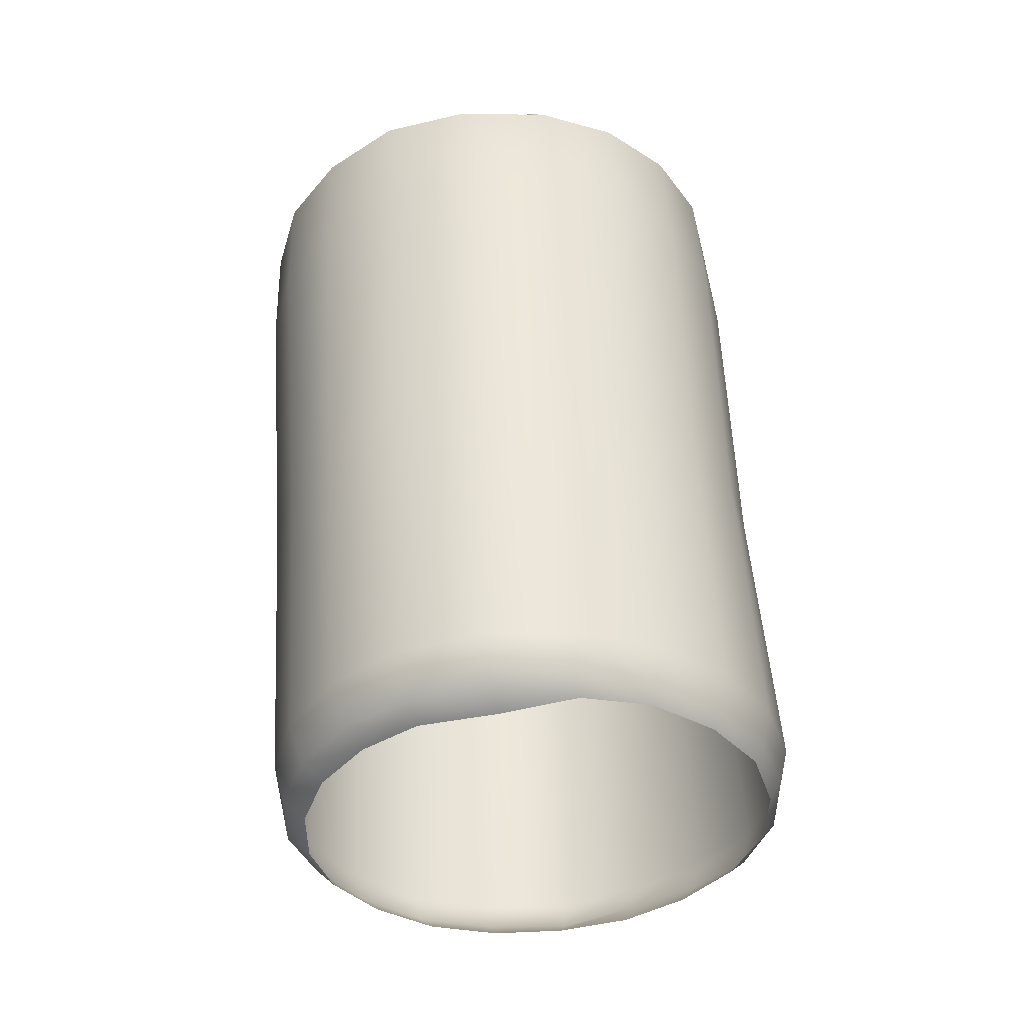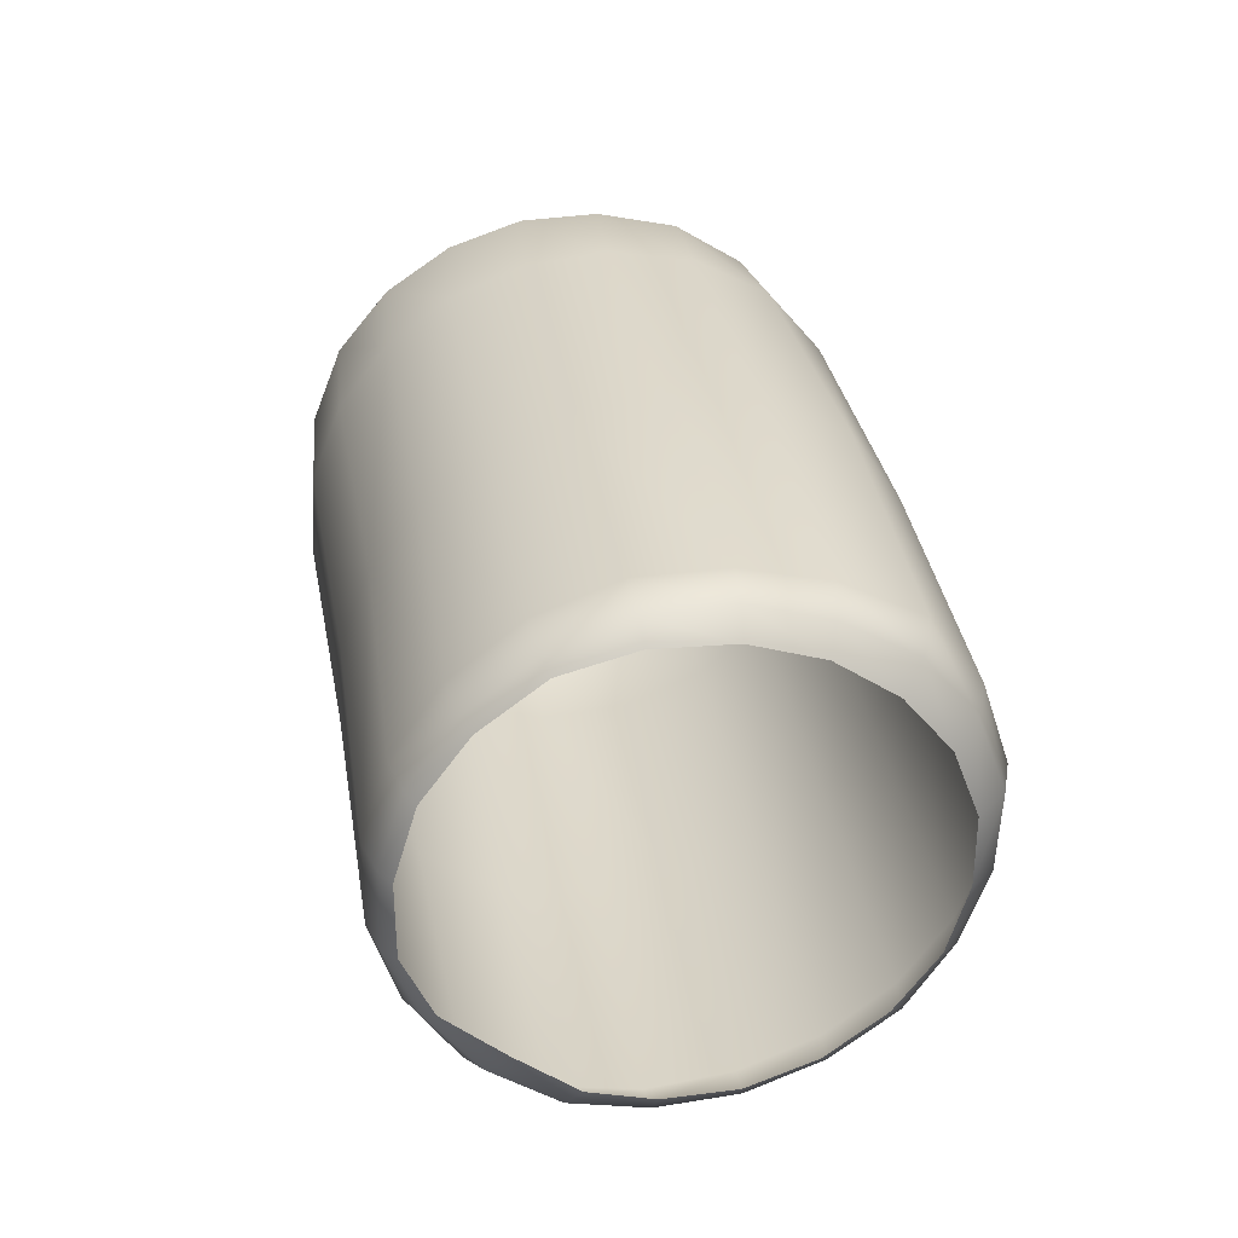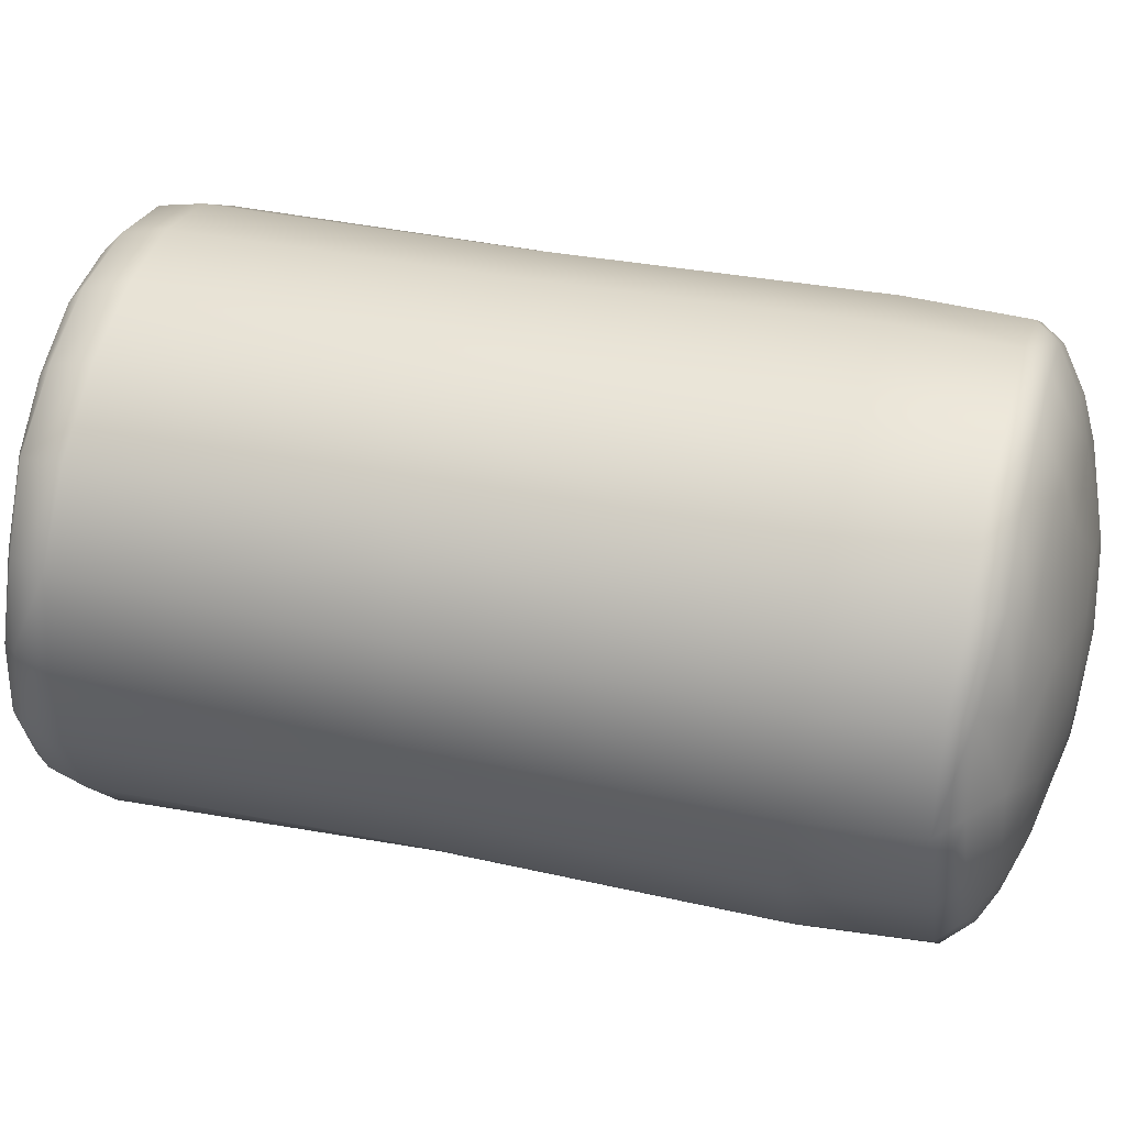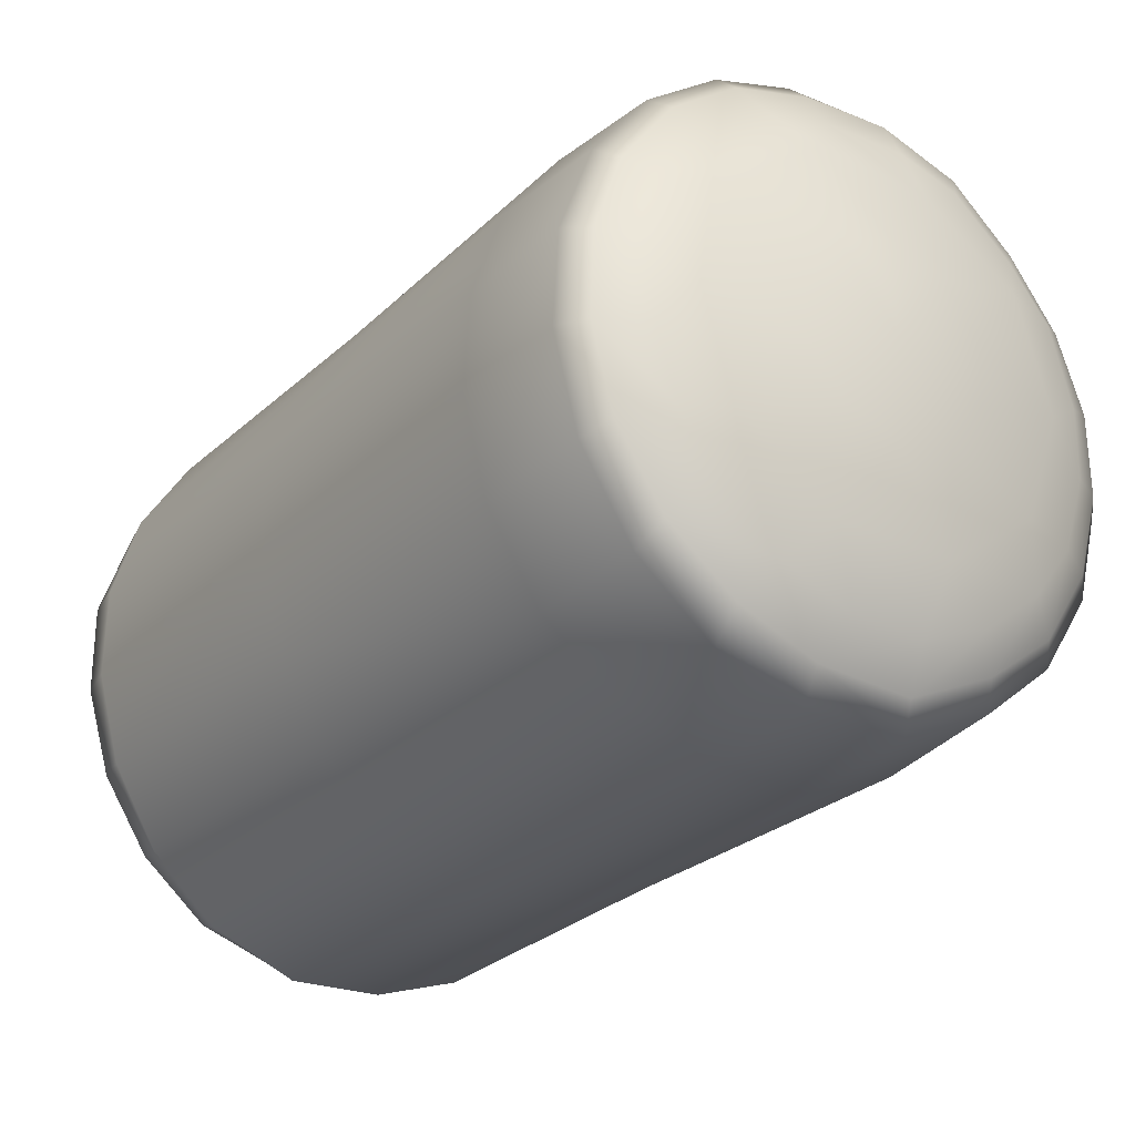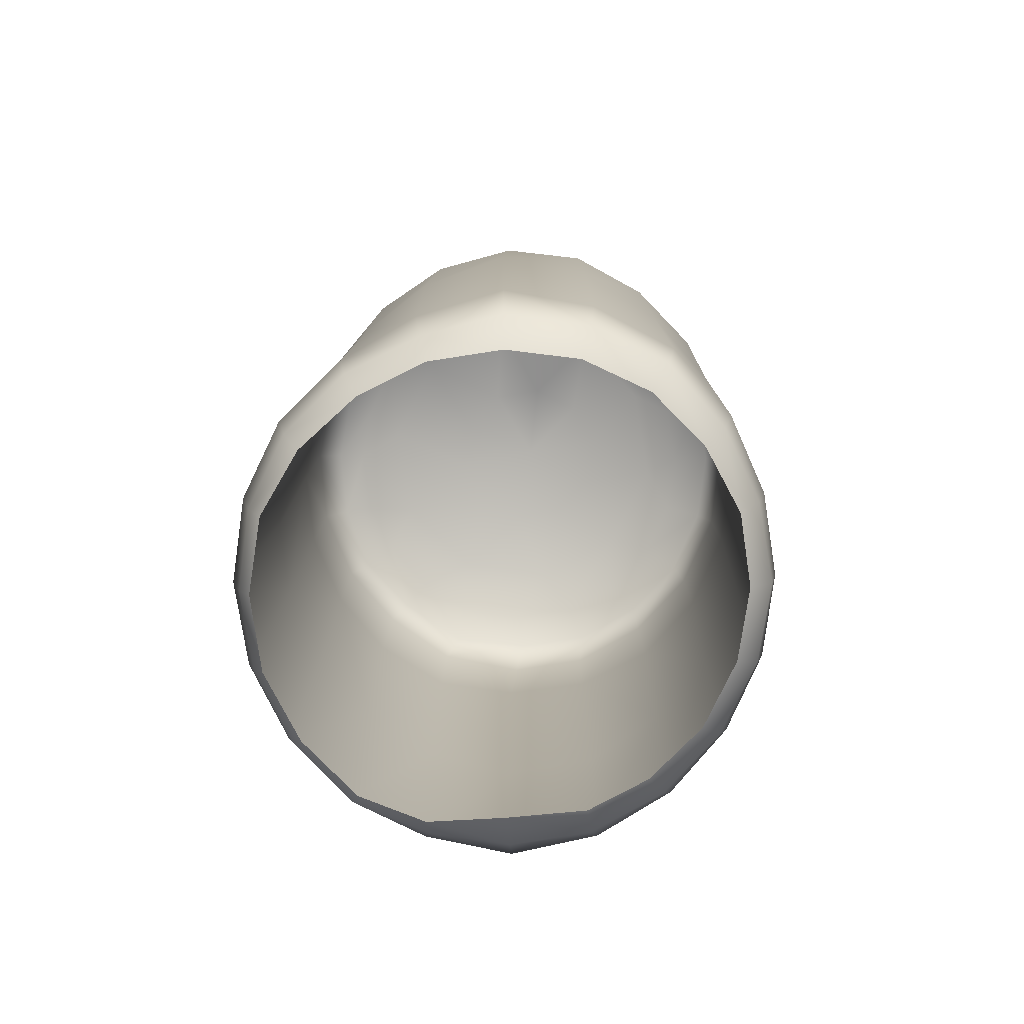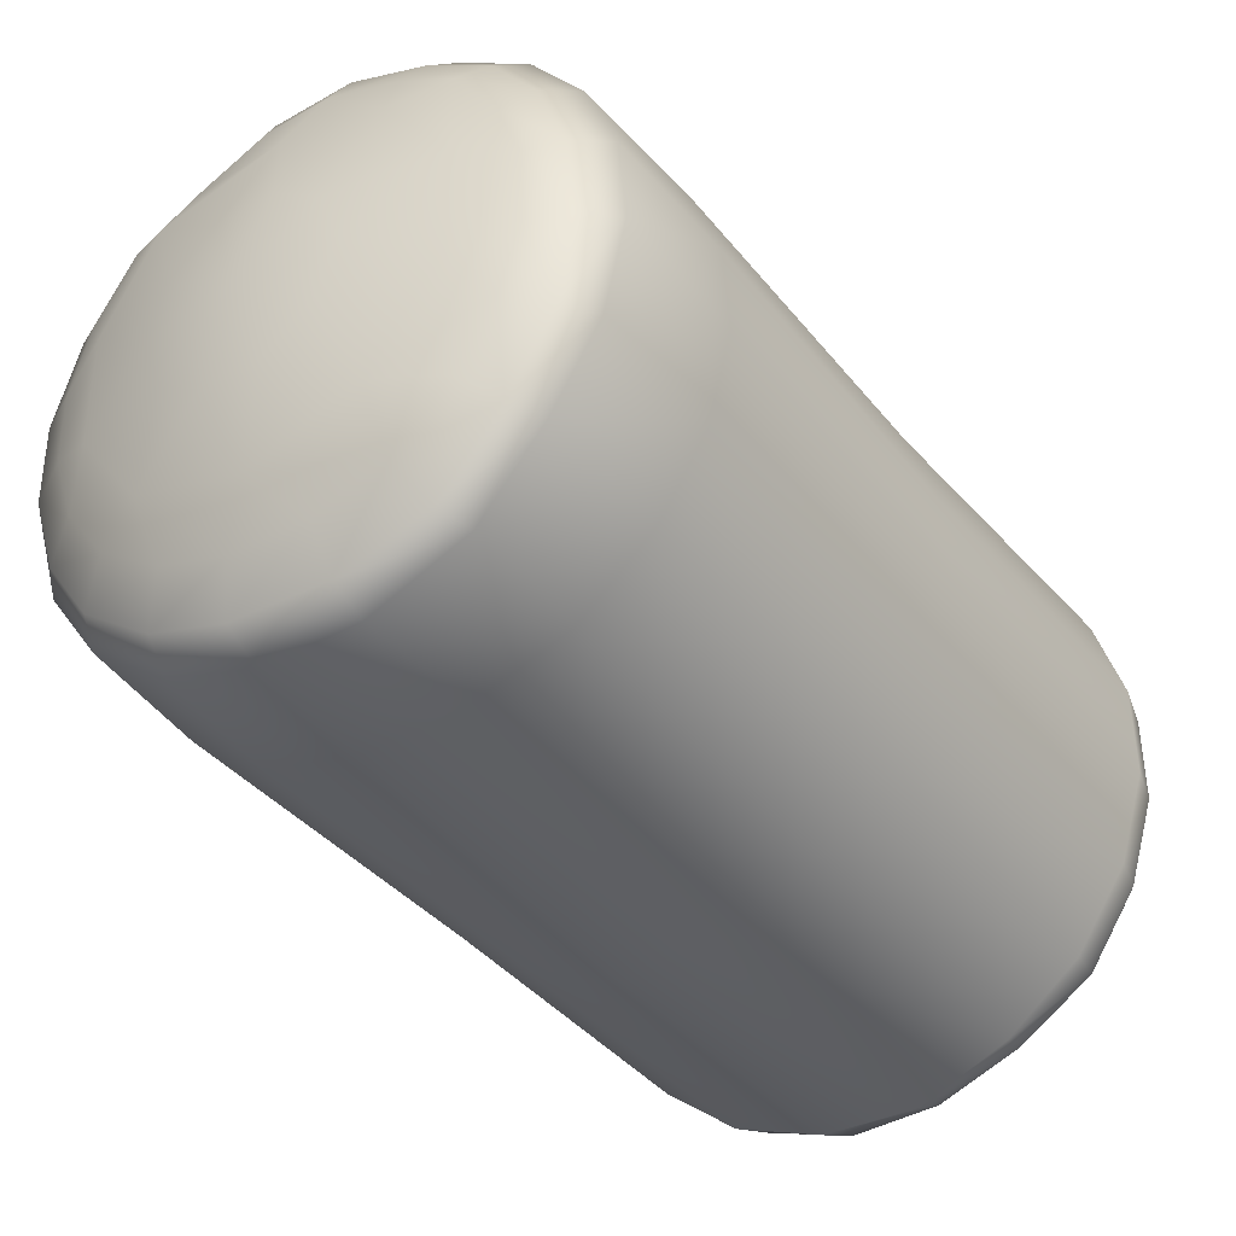
<metadata>
{"format":"obj","ext":"obj","renderer":"f3d","projection":"perspective","resolution":1024,"background":"white","views":[{"elev":-50.9,"azim":-170.9,"up":"+Y"},{"elev":-47.4,"azim":-44.5,"up":"+Y"},{"elev":-74.5,"azim":83.4,"up":"+Z"},{"elev":-43.6,"azim":143.4,"up":"+Z"},{"elev":-65.7,"azim":0.6,"up":"+Y"},{"elev":-56.9,"azim":-145.1,"up":"+Z"}]}
</metadata>
<code>
g wall34
v 0.2304 15.7 68.12
v -0.2108 15.68 68.06
v -0.2453 15.13 68.19
v 0.2226 15.15 68.24
v 0.6291 15.75 68.34
v 0.2348 13.55 68.61
v -0.2453 13.53 68.53
v -0.2353 12.05 68.94
v 0.6458 15.2 68.44
v 0.9444 15.83 68.66
v 0.6202 13.61 68.86
v 0.2136 12.08 69.03
v -0.2419 11.88 69.11
v 0.9589 15.27 68.78
v 1.133 15.93 69.07
v 0.9009 13.69 69.19
v 0.5968 12.14 69.25
v 0.1735 11.88 69.18
v -0.2631 11.84 69.29
v 0.1546 11.85 69.33
v 0.5434 11.95 69.37
v 0.4654 11.89 69.48
v 1.147 15.37 69.2
v 1.183 16.03 69.49
v 1.091 13.79 69.59
v 0.8831 12.22 69.58
v 0.8274 12.02 69.66
v 0.735 11.95 69.75
v 1.197 15.48 69.63
v 1.105 16.14 69.91
v 1.148 13.89 70.01
v 1.064 12.32 69.96
v 1.017 12.12 70.02
v 0.9054 12.03 70.08
v 1.119 15.58 70.06
v 0.9009 16.23 70.28
v 1.078 13.99 70.43
v 1.127 12.42 70.37
v 1.088 12.22 70.42
v 0.9678 12.12 70.45
v 0.9176 15.68 70.45
v 0.5968 16.3 70.58
v 0.8931 14.08 70.82
v 1.066 12.52 70.78
v 1.021 12.33 70.81
v 0.9165 12.21 70.81
v 0.6057 15.75 70.78
v 0.2259 16.33 70.78
v 0.6024 14.16 71.15
v 0.8942 12.61 71.17
v 0.8463 12.41 71.18
v 0.7416 12.28 71.14
v 0.2114 15.8 70.99
v -0.1929 16.35 70.83
v 0.2103 14.22 71.4
v 0.6035 12.68 71.51
v 0.5668 12.49 71.5
v 0.4776 12.35 71.4
v -0.2319 15.81 71.05
v -0.6106 16.34 70.75
v -0.2542 14.24 71.5
v 0.2036 12.73 71.72
v 0.1802 12.53 71.68
v 0.1334 12.38 71.57
v -0.673 15.78 70.93
v -0.9749 16.31 70.53
v -0.7009 14.21 71.35
v -0.2464 12.74 71.8
v -0.2453 12.54 71.75
v -0.2453 12.39 71.61
v -1.047 15.72 70.69
v -1.26 16.25 70.25
v -1.057 14.14 71.08
v -0.6842 12.72 71.68
v -0.6585 12.53 71.64
v -0.624 12.38 71.56
v -1.325 15.65 70.38
v -1.449 16.17 69.9
v -1.33 14.07 70.76
v -1.067 12.67 71.46
v -1.036 12.48 71.46
v -0.9682 12.34 71.4
v -1.501 15.56 70.01
v -1.536 16.08 69.51
v -1.513 13.98 70.4
v -1.385 12.6 71.17
v -1.34 12.38 71.18
v -1.266 12.29 71.14
v -1.574 15.47 69.62
v -1.505 15.98 69.11
v -1.574 13.88 70
v -1.526 13.79 69.61
v -1.58 12.51 70.79
v -1.53 12.3 70.82
v -1.464 12.22 70.81
v -1.533 15.37 69.21
v -1.341 15.88 68.72
v -1.644 12.4 70.36
v -1.59 12.21 70.41
v -1.53 12.13 70.43
v -1.367 15.27 68.82
v -1.064 15.81 68.4
v -1.578 12.3 69.94
v -1.526 12.11 70
v -1.476 12.04 70.04
v -1.385 12.21 69.56
v -1.34 12.02 69.63
v -1.291 11.95 69.68
v -1.051 11.95 69.33
v -1.012 11.89 69.4
v -1.094 15.2 68.5
v -0.6909 15.71 68.16
v -1.356 13.69 69.21
v -1.078 13.62 68.9
v -1.08 12.13 69.24
v -0.6619 11.91 69.16
v -0.6675 11.85 69.26
v -0.7087 15.15 68.26
v -0.2108 15.68 68.06
v -0.2453 15.13 68.19
v -0.2453 13.53 68.53
v -0.7076 13.56 68.65
v -0.6842 12.08 69.03
v -0.2353 12.05 68.94
v -0.2419 11.88 69.11
v -0.2631 11.84 69.29
v -0.9671 15.93 68.45
v -1.234 16.01 68.73
v -1.341 15.88 68.72
v -1.064 15.81 68.4
v -1.505 15.98 69.11
v -0.6095 15.84 68.22
v -0.6909 15.71 68.16
v -1.373 16.12 69.08
v -1.536 16.08 69.51
v -0.1718 15.81 68.18
v -0.2108 15.68 68.06
v -1.406 16.21 69.46
v -1.449 16.17 69.9
v 0.2493 15.87 68.21
v 0.2304 15.7 68.12
v -1.331 16.3 69.82
v -1.26 16.25 70.25
v 0.5991 15.9 68.41
v 0.6291 15.75 68.34
v -1.159 16.36 70.15
v -0.9749 16.31 70.53
v 0.8842 15.97 68.7
v 0.9444 15.83 68.66
v -0.8824 16.42 70.41
v -0.6106 16.34 70.75
v 1.047 16.05 69.06
v 1.133 15.93 69.07
v -0.5427 16.47 70.61
v -0.1929 16.35 70.83
v 1.1 16.14 69.45
v 1.183 16.03 69.49
v -0.1629 16.48 70.67
v 0.2259 16.33 70.78
v 1.038 16.24 69.81
v 1.105 16.14 69.91
v 0.2148 16.43 70.62
v 0.5968 16.3 70.58
v 0.8508 16.33 70.17
v 0.9009 16.23 70.28
v 0.5723 16.4 70.44
v 0.8452 16.18 69.06
v 0.8976 16.25 69.39
v 0.8441 16.34 69.71
v 0.6926 16.42 70.01
v 0.4576 16.49 70.24
v 0.1891 16.5 70.4
v 0.7004 16.11 68.77
v 0.7116 16.3 69.28
v 0.6247 16.43 69.8
v 0.2838 16.54 70.14
v -0.184 16.54 70.45
v 0.452 16.05 68.53
v -0.2898 16.54 70.24
v -0.4825 16.53 70.42
v 0.471 16.21 68.81
v 0.1546 16.01 68.37
v -0.8112 16.48 70.26
v -0.2007 15.99 68.31
v -0.7744 16.51 70.01
v -1.035 16.43 70.06
v -0.01359 16.16 68.56
v -0.5394 16.01 68.36
v -1.195 16.36 69.72
v -0.8423 16.07 68.53
v -1.022 16.39 69.54
v -1.259 16.28 69.42
v -0.5527 16.19 68.63
v -1.071 16.13 68.79
v -1.214 16.2 69.07
v -0.937 16.27 69.01
v -0.5226 16.5 69.56
v -0.5661 16.43 69.29
v -0.09936 16.47 69.37
v -0.3244 16.55 69.75
v -0.4391 16.37 69.05
v -0.1896 16.34 68.93
v -0.04701 16.55 69.79
v 0.08666 16.34 68.97
v 0.2014 16.51 69.67
v 0.2838 16.38 69.17
v 0.3262 16.44 69.43
g wall34_0
f 3 2 1
f 4 3 1
f 4 1 5
f 4 6 3
f 6 7 3
f 8 7 6
f 9 4 5
f 9 5 10
f 11 6 4
f 9 11 4
f 12 8 6
f 12 6 11
f 13 8 12
f 14 9 10
f 14 10 15
f 16 11 9
f 14 16 9
f 17 12 11
f 17 11 16
f 18 13 12
f 18 12 17
f 19 13 18
f 20 19 18
f 20 18 21
f 21 18 17
f 22 20 21
f 23 14 15
f 23 15 24
f 25 16 14
f 23 25 14
f 26 17 16
f 21 17 26
f 26 16 25
f 22 21 27
f 27 21 26
f 28 22 27
f 29 23 24
f 29 24 30
f 31 25 23
f 29 31 23
f 32 26 25
f 27 26 32
f 32 25 31
f 28 27 33
f 33 27 32
f 34 28 33
f 35 29 30
f 35 30 36
f 37 31 29
f 35 37 29
f 38 32 31
f 33 32 38
f 38 31 37
f 34 33 39
f 39 33 38
f 40 34 39
f 41 35 36
f 41 36 42
f 43 37 35
f 41 43 35
f 44 38 37
f 39 38 44
f 44 37 43
f 40 39 45
f 45 39 44
f 46 40 45
f 47 41 42
f 47 42 48
f 49 43 41
f 47 49 41
f 50 44 43
f 45 44 50
f 50 43 49
f 46 45 51
f 51 45 50
f 52 46 51
f 53 47 48
f 53 48 54
f 55 49 47
f 53 55 47
f 56 50 49
f 51 50 56
f 56 49 55
f 52 51 57
f 57 51 56
f 58 52 57
f 59 53 54
f 59 54 60
f 61 55 53
f 59 61 53
f 62 56 55
f 57 56 62
f 62 55 61
f 58 57 63
f 63 57 62
f 64 58 63
f 65 59 60
f 65 60 66
f 67 61 59
f 65 67 59
f 68 62 61
f 63 62 68
f 68 61 67
f 64 63 69
f 69 63 68
f 70 64 69
f 71 65 66
f 71 66 72
f 73 67 65
f 71 73 65
f 74 68 67
f 69 68 74
f 74 67 73
f 70 69 75
f 75 69 74
f 76 70 75
f 77 71 72
f 77 72 78
f 79 73 71
f 77 79 71
f 80 74 73
f 75 74 80
f 80 73 79
f 76 75 81
f 81 75 80
f 82 76 81
f 83 77 78
f 83 78 84
f 85 79 77
f 83 85 77
f 86 80 79
f 81 80 86
f 86 79 85
f 82 81 87
f 87 81 86
f 88 82 87
f 89 83 84
f 89 84 90
f 91 85 83
f 89 91 83
f 92 91 89
f 93 86 85
f 87 86 93
f 93 85 91
f 88 87 94
f 94 87 93
f 95 88 94
f 96 89 90
f 96 92 89
f 96 90 97
f 98 93 91
f 94 93 98
f 98 91 92
f 95 94 99
f 99 94 98
f 100 95 99
f 101 96 97
f 96 101 92
f 101 97 102
f 99 98 103
f 103 98 92
f 100 99 104
f 104 99 103
f 105 100 104
f 103 92 106
f 104 103 106
f 105 104 107
f 107 104 106
f 108 105 107
f 108 107 109
f 110 108 109
f 111 101 102
f 111 102 112
f 101 113 92
f 92 113 106
f 114 113 101
f 106 113 114
f 111 114 101
f 107 106 115
f 115 106 114
f 109 107 115
f 110 109 116
f 117 110 116
f 118 111 112
f 118 112 119
f 120 118 119
f 120 121 118
f 122 114 111
f 118 122 111
f 115 114 122
f 121 122 118
f 109 115 123
f 123 115 122
f 123 122 121
f 116 109 123
f 124 123 121
f 116 123 124
f 125 116 124
f 117 116 125
f 126 117 125
f 129 128 127
f 130 129 127
f 129 131 128
f 130 127 132
f 133 130 132
f 131 134 128
f 131 135 134
f 133 132 136
f 137 133 136
f 135 138 134
f 135 139 138
f 137 136 140
f 141 137 140
f 139 142 138
f 139 143 142
f 141 140 144
f 145 141 144
f 143 146 142
f 143 147 146
f 145 144 148
f 149 145 148
f 147 150 146
f 147 151 150
f 149 148 152
f 153 149 152
f 151 154 150
f 151 155 154
f 153 152 156
f 157 153 156
f 155 158 154
f 155 159 158
f 157 156 160
f 161 157 160
f 159 162 158
f 159 163 162
f 161 160 164
f 165 161 164
f 163 165 166
f 163 166 162
f 165 164 166
f 156 152 167
f 160 156 168
f 168 156 167
f 164 160 169
f 169 160 168
f 166 164 170
f 170 164 169
f 162 166 171
f 171 166 170
f 158 162 172
f 172 162 171
f 167 152 173
f 152 148 173
f 174 168 167
f 174 167 173
f 175 169 168
f 175 170 169
f 174 175 168
f 176 171 170
f 176 172 171
f 175 176 170
f 177 158 172
f 154 158 177
f 173 148 178
f 148 144 178
f 179 177 172
f 176 179 172
f 180 154 177
f 179 180 177
f 150 154 180
f 181 173 178
f 181 174 173
f 178 144 182
f 181 178 182
f 144 140 182
f 183 150 180
f 146 150 183
f 182 140 184
f 140 136 184
f 185 183 180
f 179 185 180
f 186 146 183
f 185 186 183
f 142 146 186
f 187 182 184
f 187 181 182
f 184 136 188
f 187 184 188
f 136 132 188
f 189 142 186
f 138 142 189
f 188 132 190
f 132 127 190
f 191 189 186
f 185 191 186
f 192 138 189
f 191 192 189
f 138 192 134
f 193 188 190
f 193 187 188
f 190 127 194
f 193 190 194
f 127 128 194
f 128 134 195
f 192 195 134
f 194 128 195
f 196 195 192
f 196 194 195
f 191 196 192
f 196 193 194
f 197 191 185
f 198 196 191
f 197 198 191
f 199 198 197
f 199 197 200
f 200 197 185
f 199 201 198
f 198 201 196
f 201 193 196
f 200 185 179
f 201 202 193
f 199 202 201
f 202 187 193
f 203 200 179
f 199 200 203
f 203 179 176
f 202 204 187
f 199 204 202
f 204 181 187
f 205 203 176
f 199 203 205
f 205 176 175
f 204 206 181
f 199 206 204
f 206 174 181
f 207 175 174
f 207 205 175
f 199 205 207
f 206 207 174
f 199 207 206

</code>
